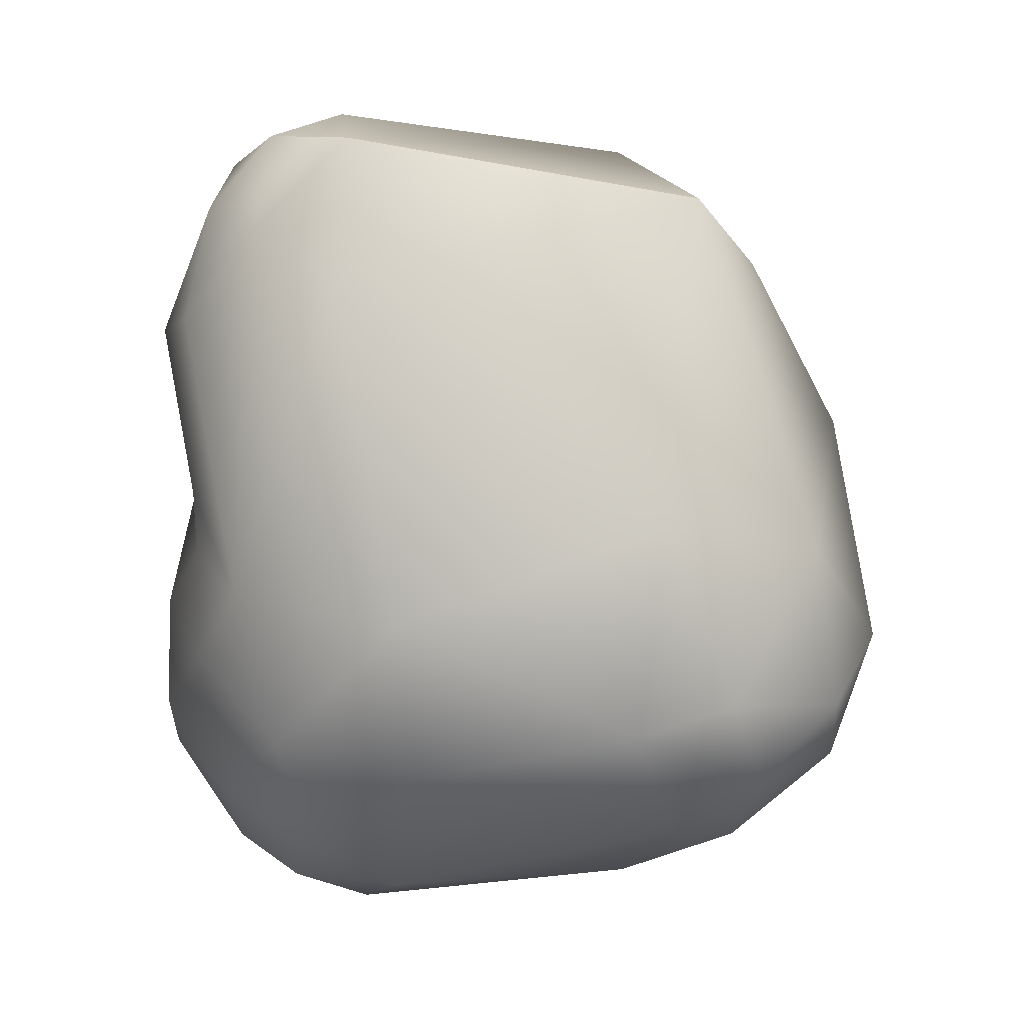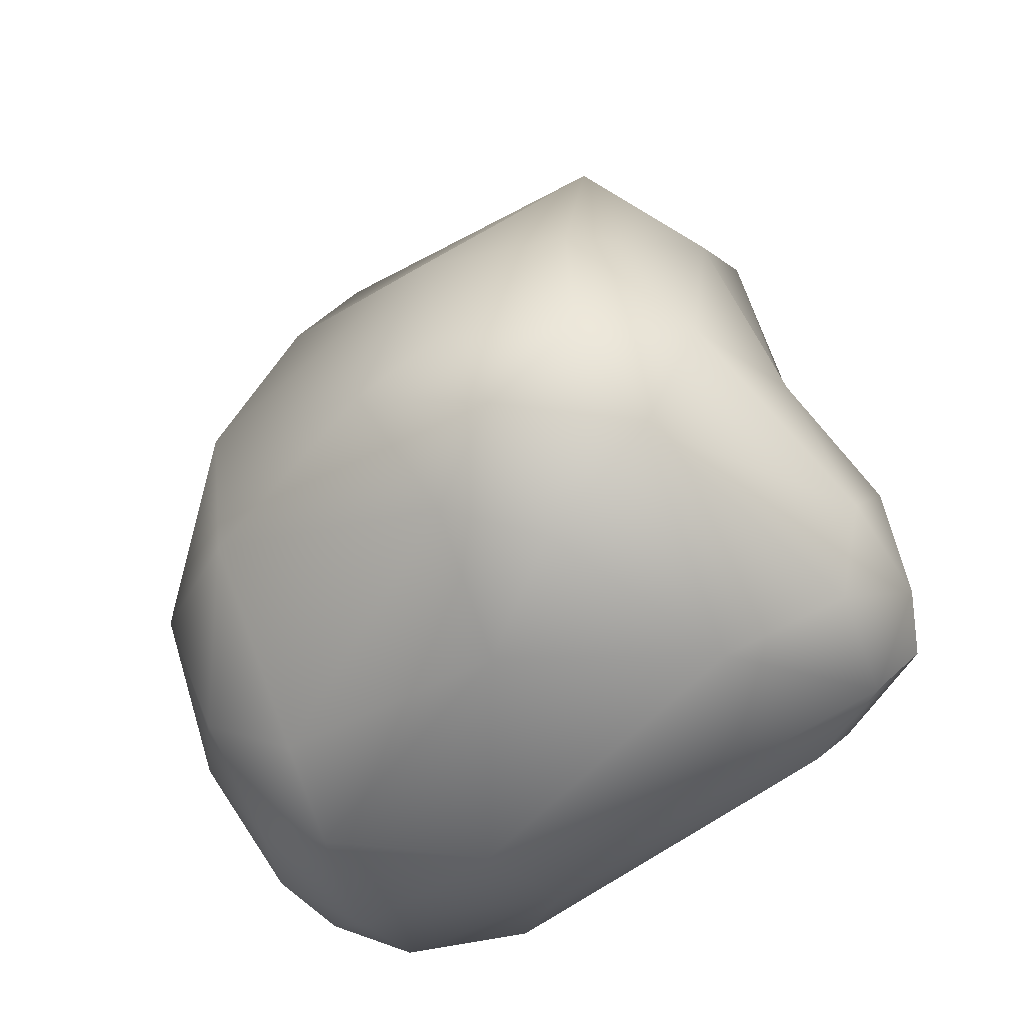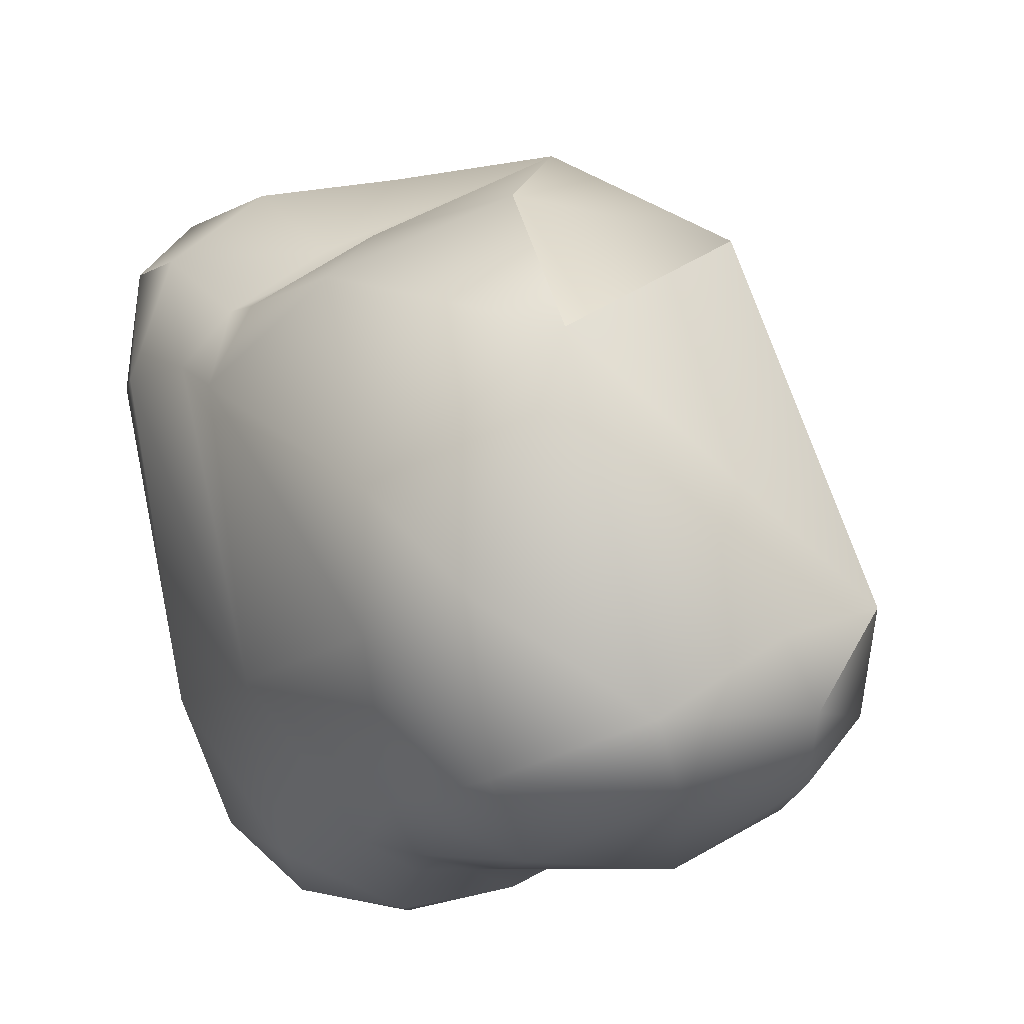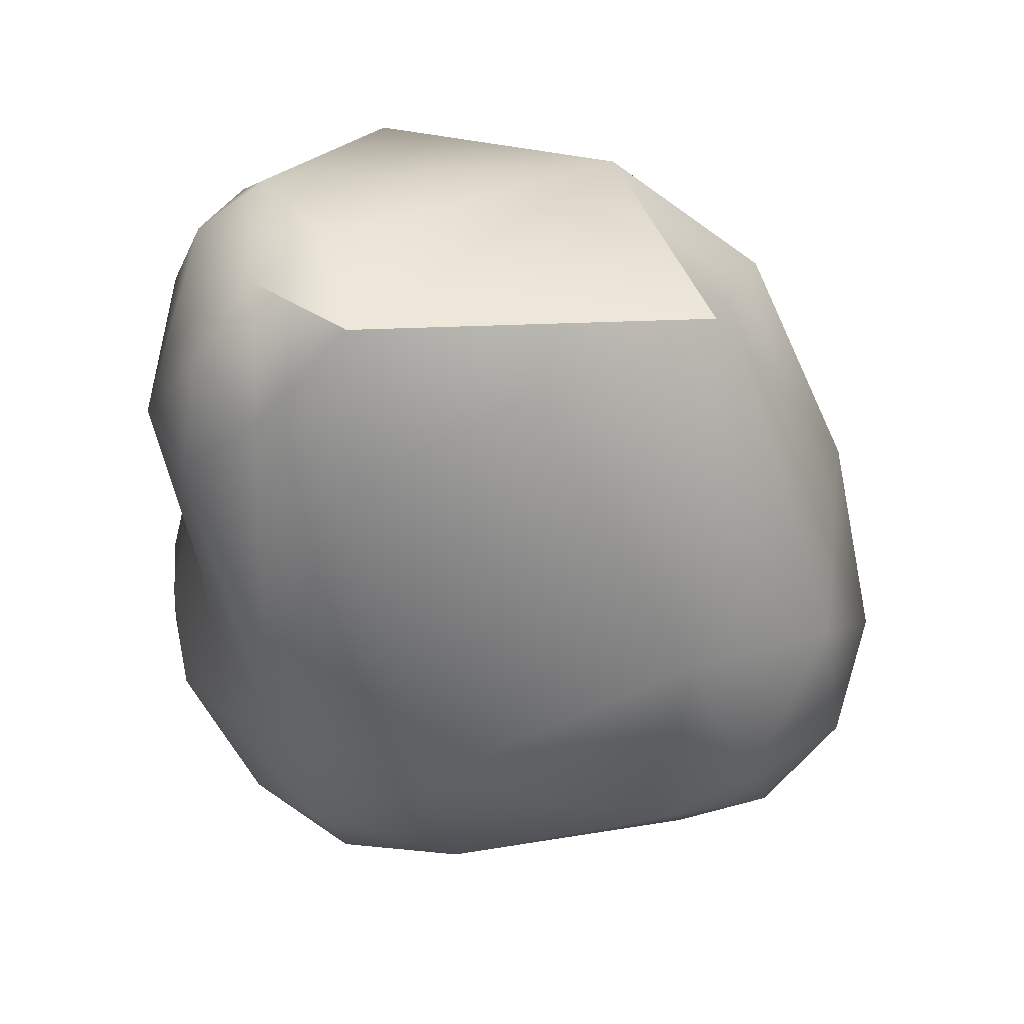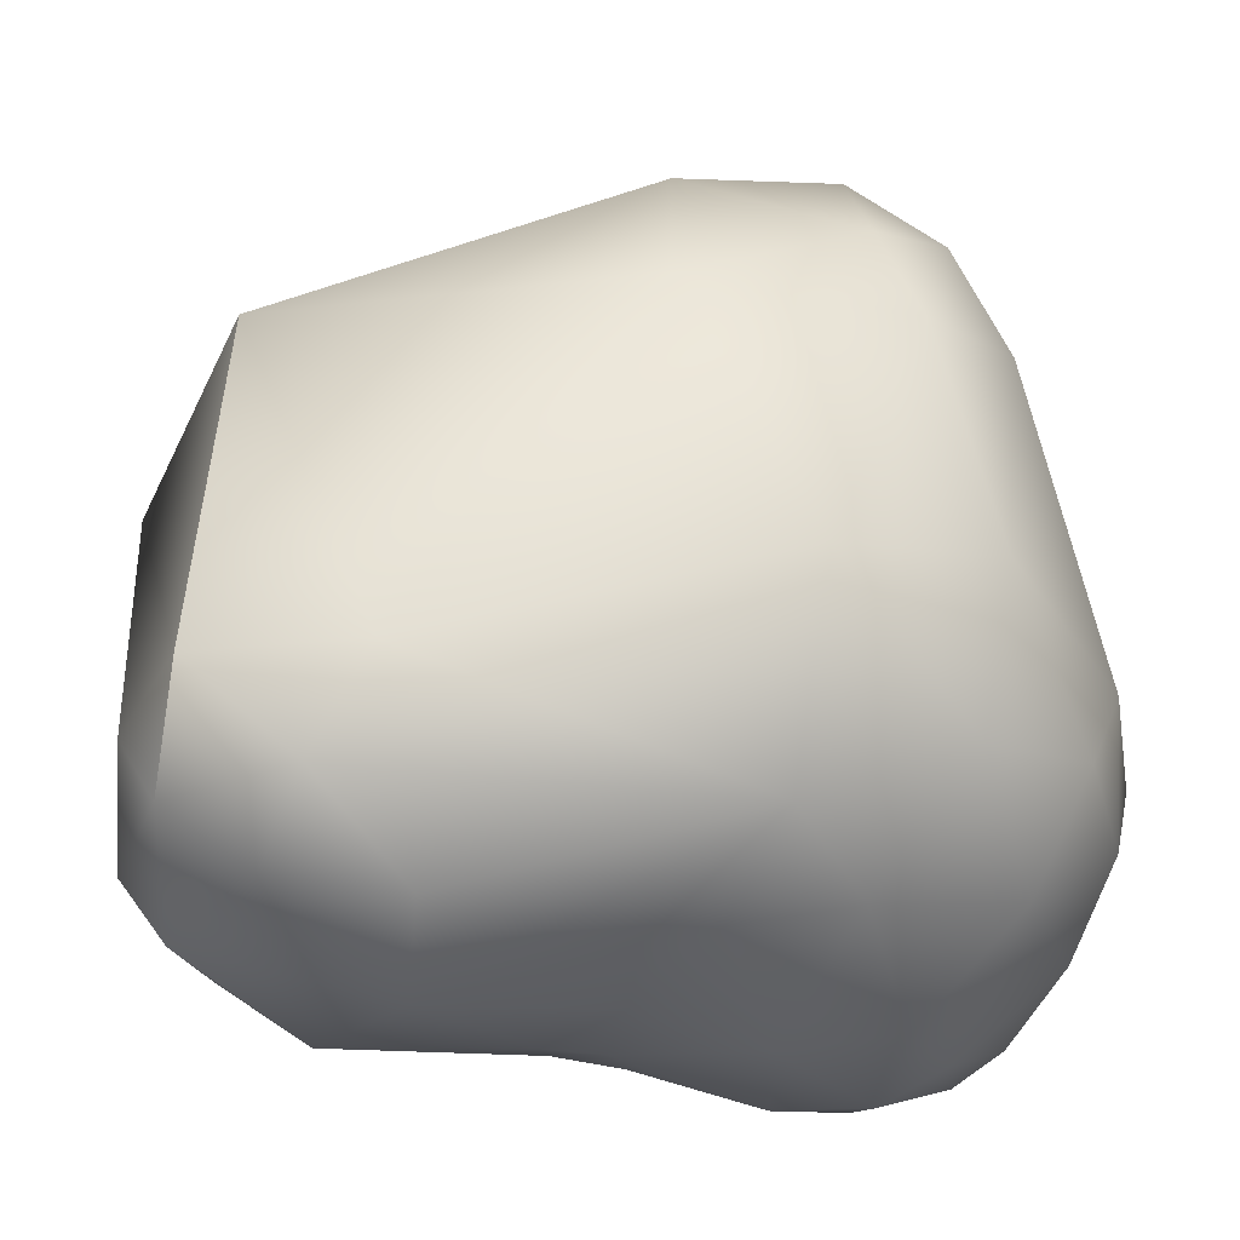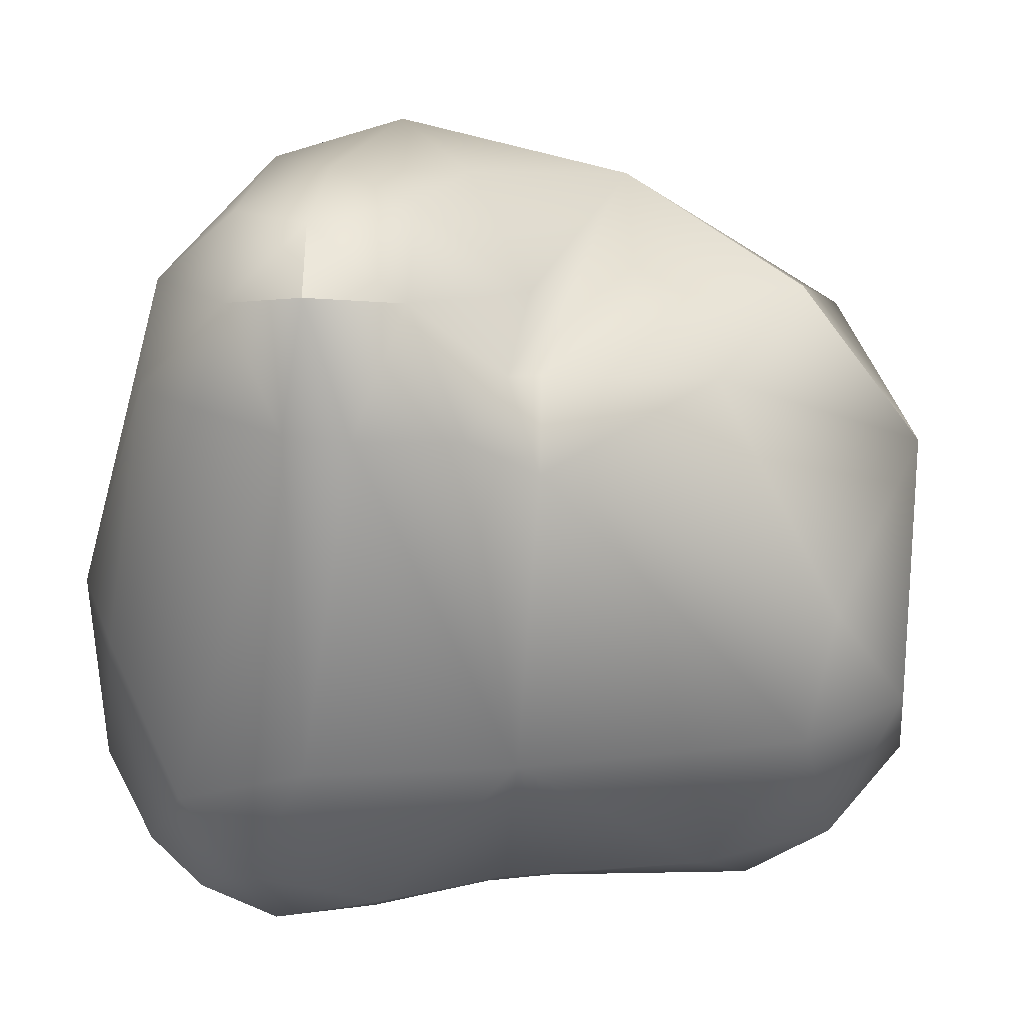
<metadata>
{"format":"obj","ext":"obj","renderer":"f3d","projection":"perspective","resolution":1024,"background":"white","views":[{"elev":16.0,"azim":100.5,"up":"+Z"},{"elev":-43.8,"azim":147.8,"up":"+Z"},{"elev":-10.5,"azim":-30.0,"up":"+Y"},{"elev":51.1,"azim":94.6,"up":"+Z"},{"elev":-21.6,"azim":65.9,"up":"+Y"},{"elev":12.5,"azim":-102.7,"up":"+Y"}]}
</metadata>
<code>
v 25.78 -180.9 986.5
v 22.39 -179.2 983.9
v 23.22 -178.7 988.6
v 20.53 -174.8 977.2
v 20.06 -174.5 986.6
v 21.69 -173.8 990.5
v 19.71 -170.3 987.4
v 25.96 -181.2 970.3
v 26.25 -180 967.8
v 29.62 -181.9 971.4
v 28.63 -180.9 968.4
v 26.58 -180.8 977.6
v 28.09 -181.9 973.9
v 25.64 -180.4 979.5
v 27.8 -180.8 978.8
v 27.99 -180.8 980.8
v 31.46 -181 985.8
v 28.09 -179.2 991.3
v 24.12 -176.3 967
v 27.49 -178.7 966.3
v 23.7 -178.9 969
v 23.76 -180.1 973.3
v 24.63 -179.9 977.8
v 26.64 -177.1 992.4
v 21.02 -174.7 970.6
v 18.82 -165.1 977.5
v 18.81 -164 975.3
v 24.04 -165.6 991.6
v 18.32 -163.8 971.8
v 18.95 -163.7 969.8
v 19.06 -159.6 970.5
v 20.98 -163.1 967.5
v 19.9 -162.3 976.8
v 20.15 -162.3 977.9
v 19.01 -159.9 973.6
v 20.26 -162.7 983.5
v 29.9 -180 967.4
v 31.59 -181.1 970.1
v 32.98 -178.3 967
v 31.54 -181.2 975.6
v 33.31 -180.8 972.3
v 30.88 -180.3 979.5
v 33.88 -179.4 980.4
v 34.92 -179 978.6
v 34.8 -179.1 987
v 33.22 -178.6 990.6
v 35.56 -176.3 990.2
v 30.55 -176.6 965.2
v 30.34 -174.6 993.5
v 31.97 -176.7 992.9
v 34.03 -173.4 993.2
v 25.83 -171.5 965.1
v 29.41 -170.2 964.6
v 23.97 -163 966.2
v 30.46 -161.9 990.9
v 20.79 -160 968.4
v 20.84 -157.7 970.9
v 23.94 -157.6 969.2
v 22 -157.3 974.5
v 24.06 -156.3 972.2
v 26.08 -156.7 976.9
v 22.68 -160.1 978.1
v 22.8 -160.5 981.6
v 24.56 -160.5 987.7
v 36.38 -177.7 970.2
v 36.68 -178.5 975.3
v 39.71 -174.8 973.5
v 38.29 -176.6 978.3
v 33.92 -173.3 965.4
v 35.08 -175.6 966.6
v 38.1 -174.2 969.2
v 36.37 -171.5 967.1
v 36.59 -173.2 988.8
v 33.22 -163.9 966.9
v 27.04 -160 967.1
v 30.89 -155.3 975.7
v 28.85 -157.1 982.9
v 40.34 -169.8 972.8
v 40.64 -170.4 978.3
v 39.17 -162.6 974.3
v 33.67 -159.9 968.8
v 36.53 -161.8 970
v 36.61 -158.7 972.1
v 37.88 -159.5 975.2
v 34.58 -157.2 979.8
v 37.46 -161.9 981.2
v 32.22 -156.6 971.6
v 34.89 -156.3 974.4
v 24.04 -165.6 991.6
v 19.06 -159.6 970.5
v 19.06 -159.6 970.5
v 34.03 -173.4 993.2
v 30.46 -161.9 990.9
v 24.56 -160.5 987.7
g grp1
f 2 1 3
f 23 2 4
f 4 2 5
f 2 3 5
f 3 6 5
f 4 29 25
f 5 26 4
f 6 7 5
f 5 7 26
f 22 21 8
f 10 13 8
f 8 21 9
f 11 10 8
f 11 8 9
f 9 20 11
f 37 11 20
f 22 8 13
f 13 12 23
f 22 13 23
f 2 23 14
f 12 14 23
f 13 15 12
f 14 12 15
f 13 10 40
f 40 15 13
f 40 42 15
f 16 17 1
f 1 14 16
f 1 2 14
f 15 16 14
f 15 42 16
f 16 42 17
f 43 17 42
f 1 17 18
f 3 1 18
f 17 46 18
f 50 24 18
f 20 9 19
f 20 19 52
f 4 22 23
f 4 25 22
f 21 22 25
f 25 19 21
f 9 21 19
f 6 3 24
f 24 28 6
f 24 3 18
f 24 49 28
f 50 49 24
f 52 19 32
f 6 28 7
f 29 30 25
f 29 31 30
f 19 25 30
f 27 4 26
f 27 29 4
f 33 27 26
f 26 34 33
f 28 64 36
f 35 31 29
f 19 30 32
f 30 56 32
f 30 31 56
f 56 90 57
f 91 35 57
f 57 35 59
f 27 35 29
f 34 26 36
f 33 35 27
f 34 77 33
f 33 77 62
f 35 33 62
f 26 7 36
f 36 7 28
f 77 34 63
f 34 36 63
f 63 36 64
f 20 48 37
f 38 10 11
f 38 41 10
f 11 37 38
f 37 39 38
f 39 37 48
f 41 38 65
f 39 65 38
f 65 39 70
f 42 40 44
f 41 40 10
f 41 66 40
f 66 44 40
f 66 68 44
f 44 43 42
f 43 68 17
f 44 68 43
f 17 45 46
f 45 17 68
f 68 47 45
f 46 50 18
f 47 50 46
f 46 45 47
f 48 20 52
f 52 53 48
f 53 69 48
f 51 49 50
f 51 28 49
f 50 47 92
f 73 92 47
f 92 73 55
f 52 32 54
f 53 52 54
f 53 54 75
f 93 28 51
f 54 32 56
f 89 55 94
f 94 55 77
f 58 56 57
f 60 57 59
f 58 57 60
f 58 75 56
f 56 75 54
f 35 62 59
f 59 62 61
f 60 59 61
f 64 77 63
f 62 77 61
f 71 65 70
f 65 66 41
f 67 68 66
f 66 65 67
f 65 71 67
f 71 78 67
f 73 47 68
f 68 79 73
f 70 39 48
f 69 70 48
f 69 72 70
f 70 72 71
f 72 78 71
f 75 74 53
f 69 53 74
f 69 74 72
f 74 82 72
f 73 86 55
f 74 75 81
f 81 75 87
f 82 74 81
f 86 85 55
f 76 60 61
f 58 60 87
f 87 75 58
f 76 87 60
f 61 77 76
f 85 77 55
f 85 76 77
f 67 79 68
f 67 78 79
f 78 80 79
f 72 82 78
f 80 84 86
f 79 86 73
f 80 86 79
f 87 83 81
f 81 83 82
f 88 83 87
f 88 85 84
f 78 82 80
f 80 82 83
f 80 83 84
f 88 84 83
f 85 86 84
f 88 87 76
f 76 85 88

</code>
